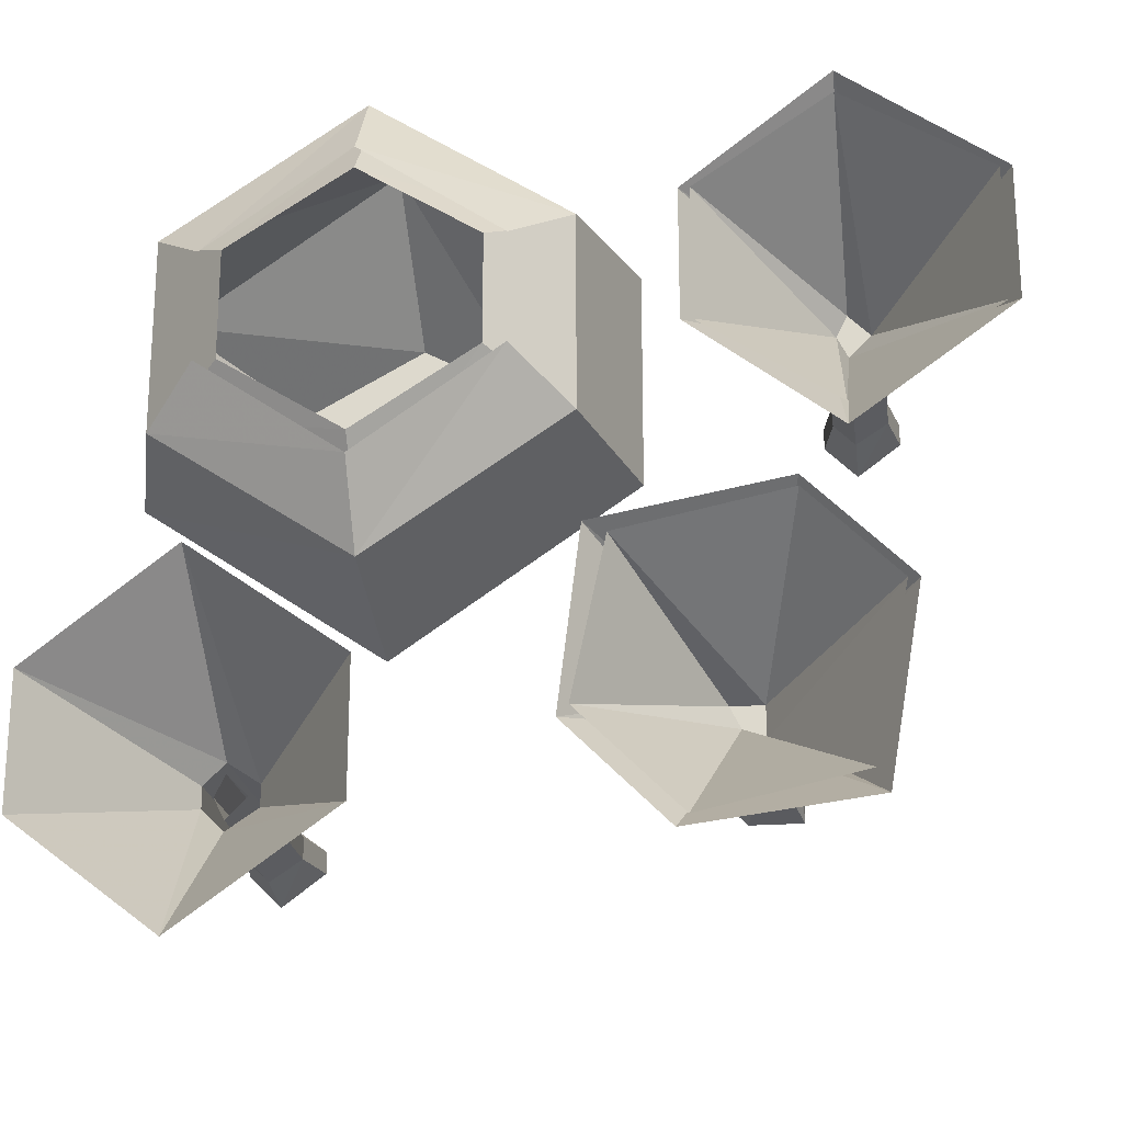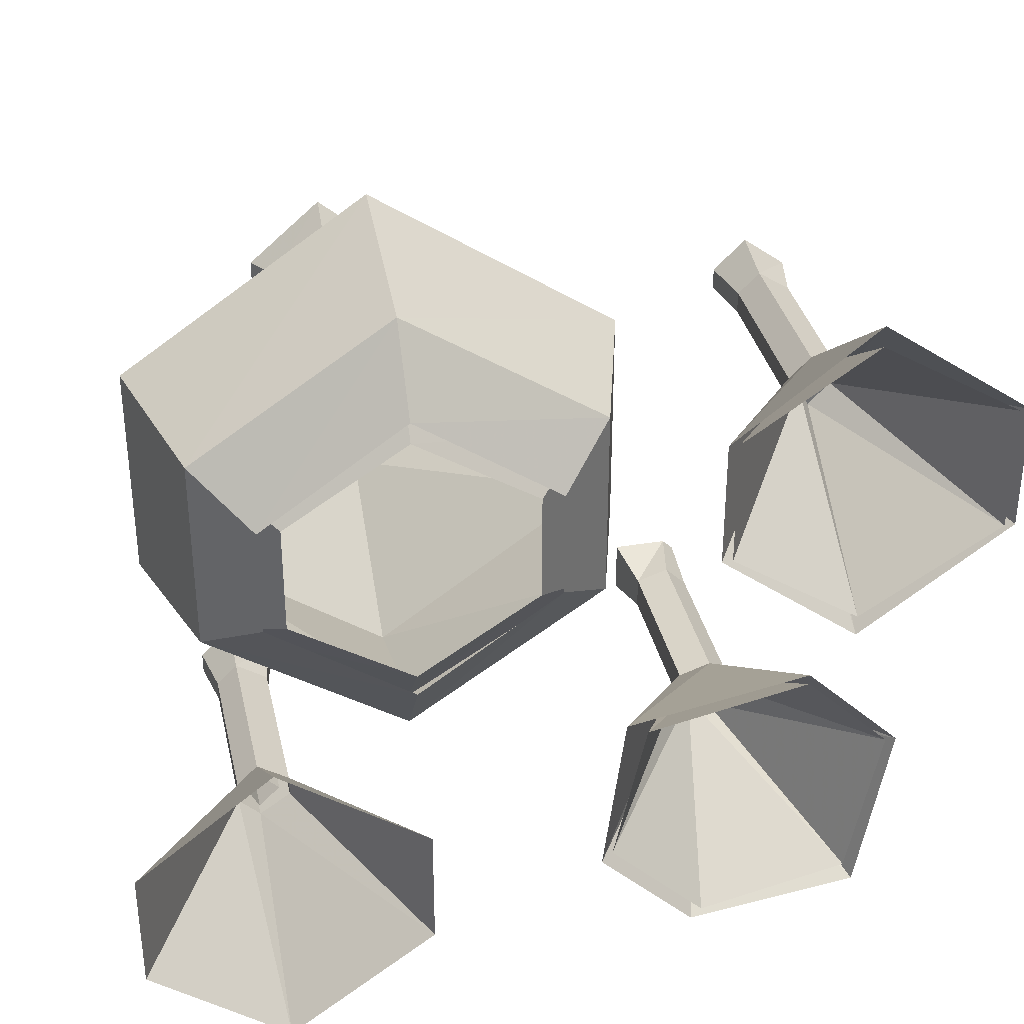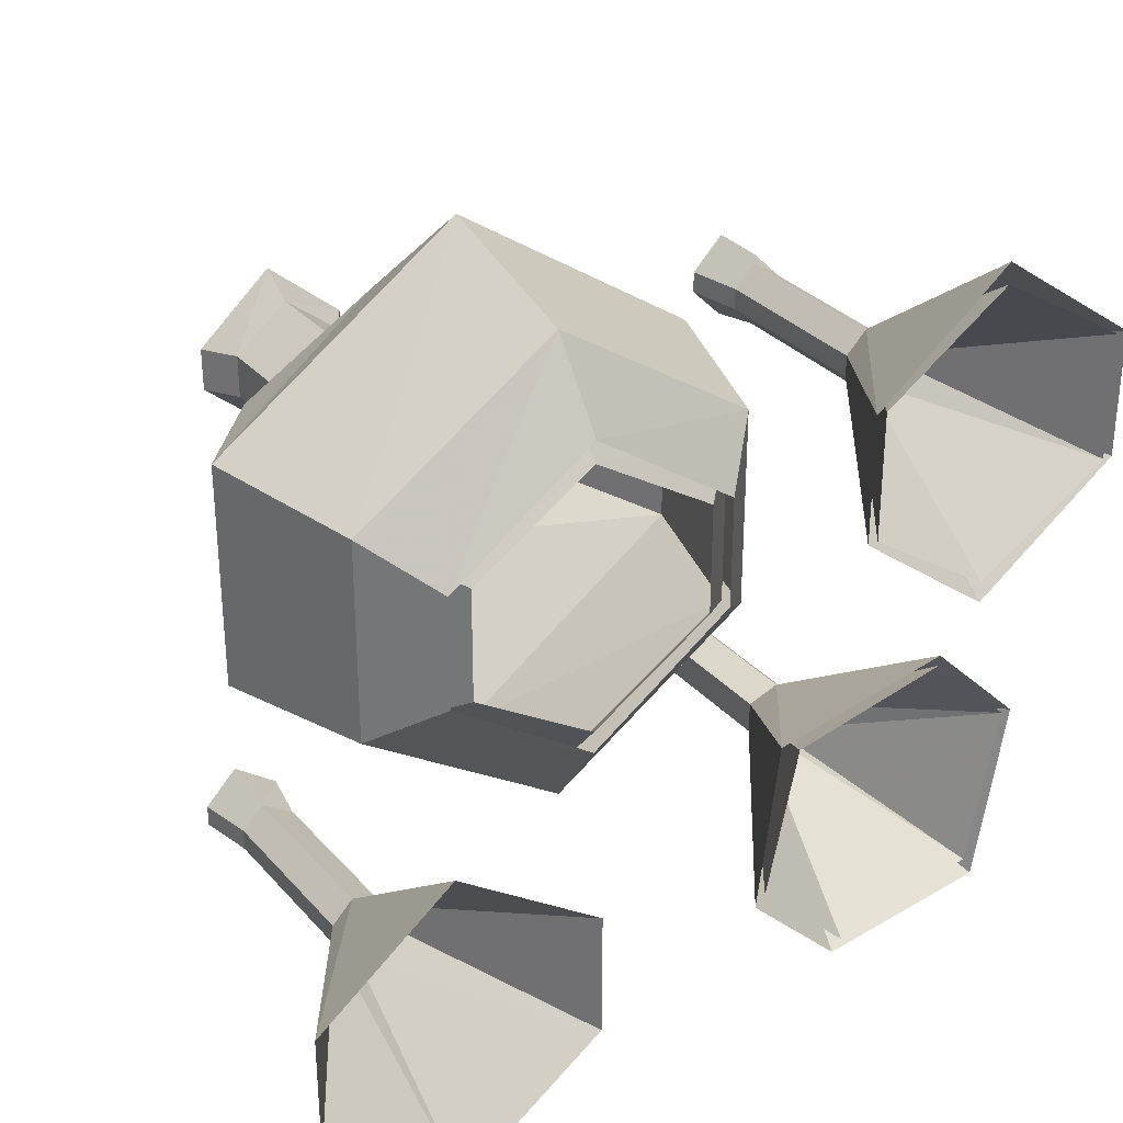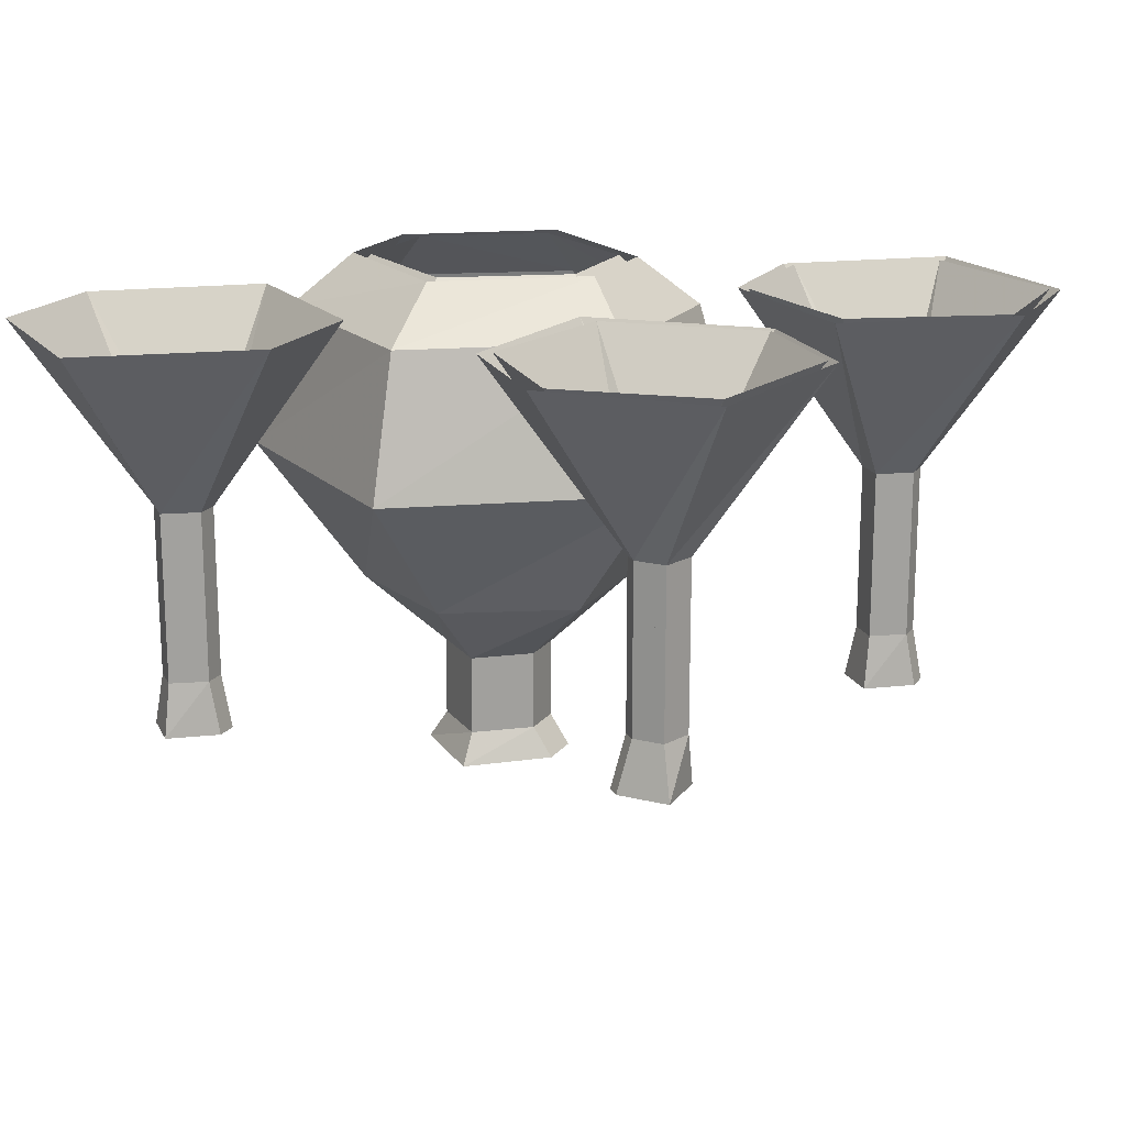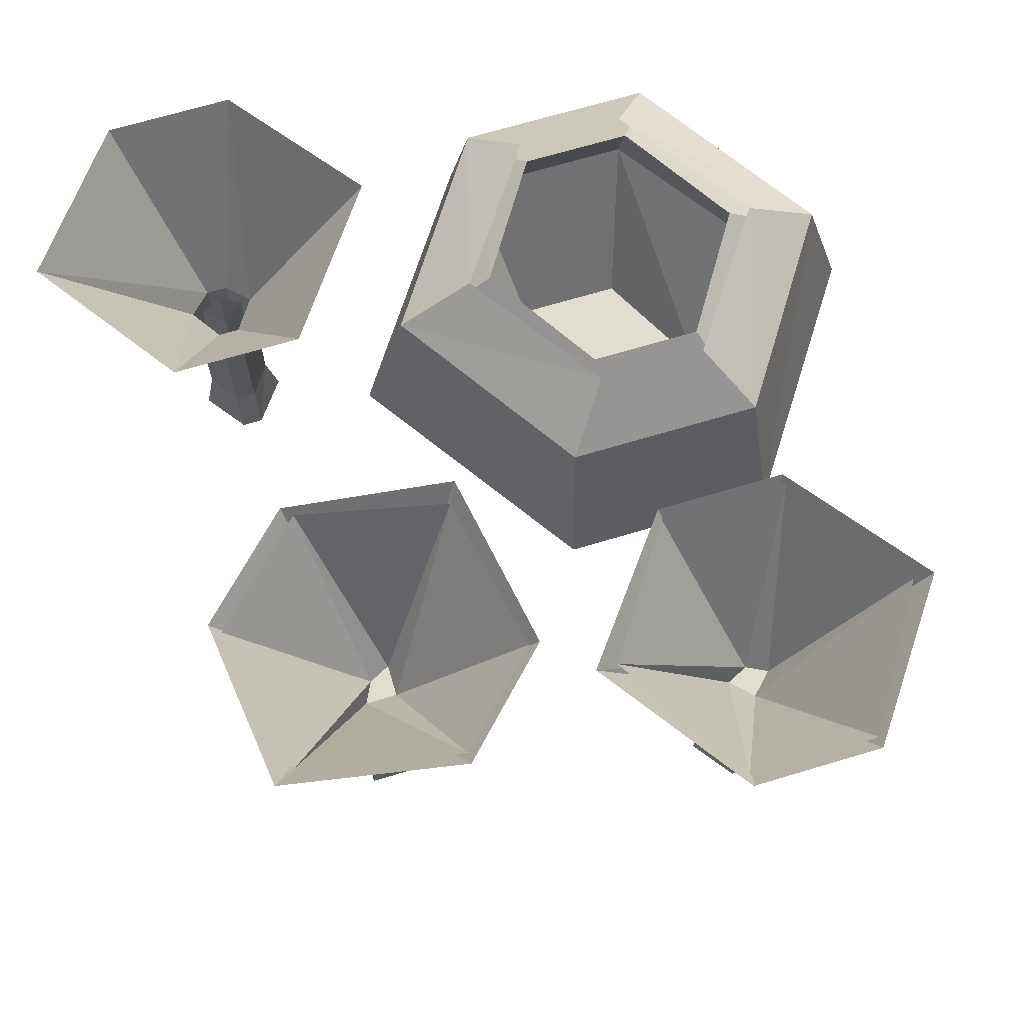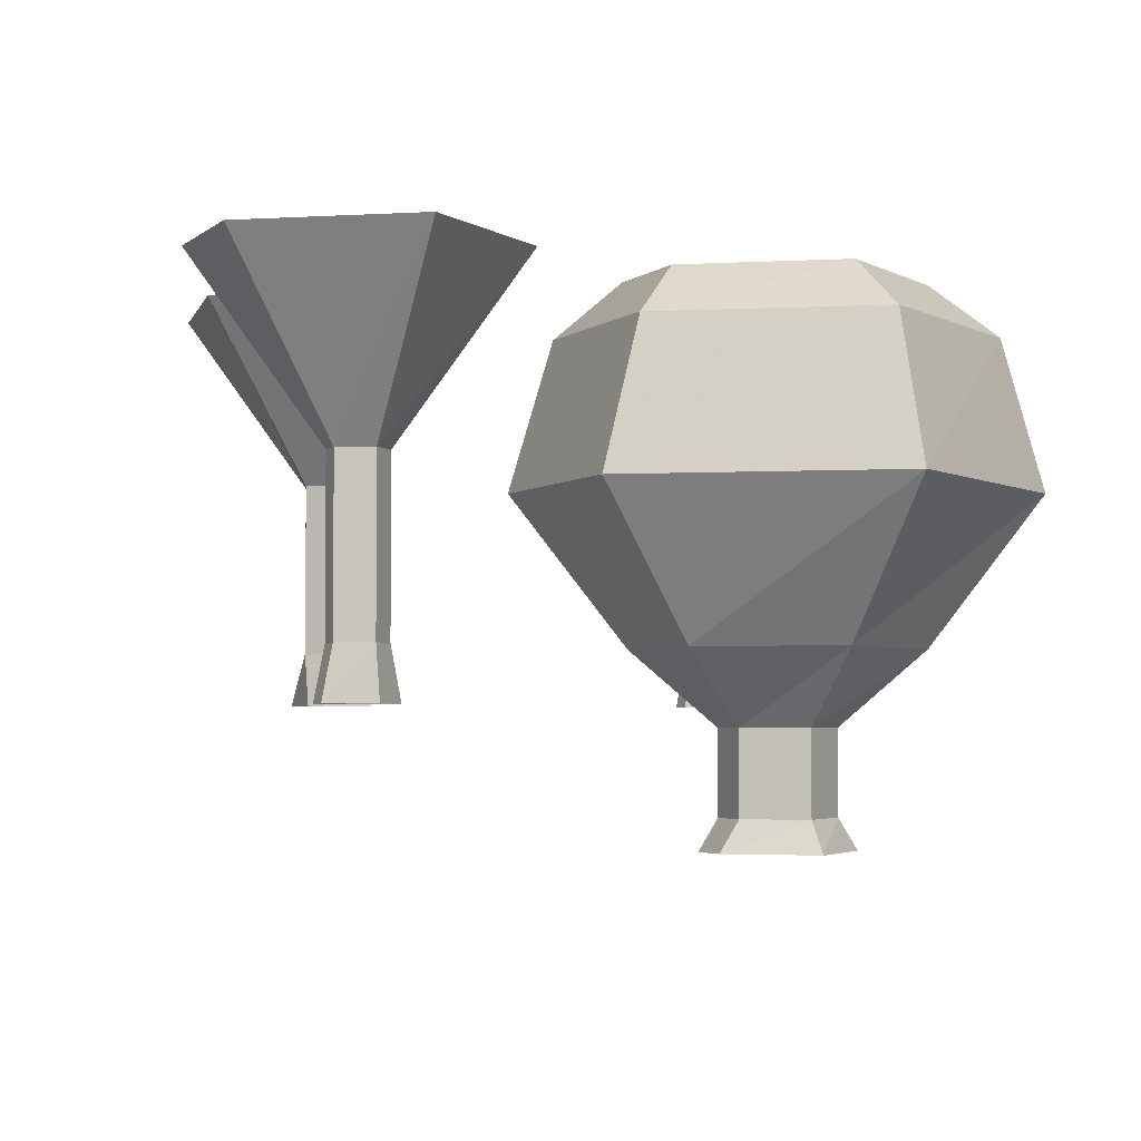
<metadata>
{"format":"obj","ext":"obj","renderer":"f3d","projection":"perspective","resolution":1024,"background":"white","views":[{"elev":-21.9,"azim":-172.3,"up":"+Z"},{"elev":34.7,"azim":167.6,"up":"+Z"},{"elev":31.3,"azim":146.2,"up":"+Z"},{"elev":18.4,"azim":-154.6,"up":"+Y"},{"elev":68.9,"azim":-106.7,"up":"+Y"},{"elev":-3.4,"azim":-24.4,"up":"+Y"}]}
</metadata>
<code>
v 0.5625 -1.062 0.1953
v 0.5625 -1.008 0.2422
v 0.6484 -1.008 0.1953
v 0.5938 -1.062 0.1641
v 0.5625 -1.125 0.1953
v 0.5312 -1.125 0.1641
v 0.5312 -1.062 0.1641
v 0.4766 -1.008 0.1953
v 0.5625 -1.008 0.1562
v 0.7188 -0.8984 0.2188
v 0.5625 -0.8984 0.3281
v 0.4062 -0.8984 0.2188
v 0.4062 -0.8984 0.09375
v 0.4766 -1.008 0.1172
v 0.5625 -1.008 0.07031
v 0.6484 -1.008 0.1172
v 0.5938 -1.062 0.1484
v 0.5938 -1.125 0.1484
v 0.5938 -1.125 0.1641
v 0.5625 -1.148 0.2188
v 0.5078 -1.148 0.1719
v 0.5312 -1.125 0.1484
v 0.5312 -1.062 0.1484
v 0.5625 -1.062 0.1172
v 0.5625 -1.125 0.1172
v 0.5625 -1.148 0.09375
v 0.6172 -1.148 0.1406
v 0.6172 -1.148 0.1719
v 0.6016 -1.125 0.1719
v 0.5625 -1.125 0.2031
v 0.5234 -1.125 0.1719
v 0.5234 -1.125 0.1406
v 0.5078 -1.148 0.1406
v 0.5625 -1.125 0.1094
v 0.6016 -1.125 0.1406
v 0.5625 -0.8984 -0.01562
v 0.7188 -0.8984 0.09375
v 0.6875 -0.7891 0.2188
v 0.5625 -0.7891 0.2969
v 0.6875 -0.7891 0.09375
v 0.6484 -0.75 0.1953
v 0.5625 -0.75 0.25
v 0.4375 -0.7891 0.2188
v 0.4375 -0.7891 0.09375
v 0.5625 -0.7891 0.01562
v 0.4766 -0.75 0.1172
v 0.5625 -0.75 0.0625
v 0.6484 -0.75 0.1172
v 0.4766 -0.75 0.1953
v 0.6562 -1.008 0.2031
v 0.5625 -1.008 0.2578
v 0.5625 -1.062 0.2031
v 0.6016 -1.062 0.1719
v 0.6016 -1.062 0.1406
v 0.6562 -1.008 0.1094
v 0.7344 -0.8984 0.2344
v 0.5625 -0.8984 0.3516
v 0.4688 -1.008 0.2031
v 0.5234 -1.062 0.1719
v 0.5625 -1.062 0.1094
v 0.5625 -1.008 0.05469
v 0.5625 -0.8984 -0.03906
v 0.7344 -0.8984 0.07812
v 0.7031 -0.7891 0.2266
v 0.5625 -0.7891 0.3203
v 0.3906 -0.8984 0.2344
v 0.3906 -0.8984 0.07812
v 0.4688 -1.008 0.1094
v 0.5234 -1.062 0.1406
v 0.4219 -0.7891 0.08594
v 0.5625 -0.7891 -0.007812
v 0.4219 -0.7891 0.2266
v 0.4609 -0.75 0.1172
v 0.5625 -0.75 0.04688
v 0.7031 -0.7891 0.08594
v 0.6641 -0.75 0.1953
v 0.5625 -0.75 0.2656
v 0.6641 -0.75 0.1172
v 0.4609 -0.75 0.1953
v 0.3516 -0.75 0.2188
v 0.25 -0.75 0.2969
v 0.25 -0.8828 0.1953
v 0.2656 -0.8828 0.1797
v 0.2656 -0.8828 0.1641
v 0.3516 -0.75 0.125
v 0.25 -0.75 0.04688
v 0.25 -0.8828 0.1484
v 0.1406 -0.75 0.125
v 0.2266 -0.8828 0.1641
v 0.2266 -0.8828 0.1797
v 0.1406 -0.75 0.2188
v 0.2266 -1.008 0.1797
v 0.25 -1.008 0.1953
v 0.2656 -1.008 0.1797
v 0.2656 -1.008 0.1641
v 0.25 -1.008 0.1484
v 0.2266 -1.008 0.1641
v 0.25 -1.047 0.2031
v 0.2734 -1.047 0.1797
v 0.2734 -1.047 0.1641
v 0.25 -1.047 0.1406
v 0.2188 -1.047 0.1641
v 0.2188 -1.047 0.1797
v 0.25 -1.008 0.1875
v 0.2578 -1.008 0.1719
v 0.25 -1.008 0.1562
v 0.2344 -1.008 0.1719
v 0.25 -0.8828 0.1875
v 0.2578 -0.8828 0.1719
v 0.25 -0.8828 0.1562
v 0.2344 -0.8828 0.1719
v 0.3438 -0.75 0.2188
v 0.25 -0.75 0.2812
v 0.1484 -0.75 0.2188
v 0.1484 -0.75 0.125
v 0.25 -0.75 0.0625
v 0.3438 -0.75 0.125
v 0.4297 -0.75 -0.1328
v 0.4141 -0.75 -0.007812
v 0.3359 -0.8828 -0.07812
v 0.3359 -0.8828 -0.1016
v 0.3281 -0.8828 -0.1094
v 0.3594 -0.75 -0.2031
v 0.2344 -0.75 -0.1875
v 0.3047 -0.8828 -0.1094
v 0.2109 -0.75 -0.05469
v 0.2969 -0.8828 -0.08594
v 0.3125 -0.8828 -0.07031
v 0.2812 -0.75 0.01562
v 0.3125 -1.008 -0.07031
v 0.3359 -1.008 -0.07812
v 0.3359 -1.008 -0.1016
v 0.3281 -1.008 -0.1094
v 0.3047 -1.008 -0.1094
v 0.2969 -1.008 -0.08594
v 0.3438 -1.047 -0.07031
v 0.3438 -1.047 -0.1094
v 0.3359 -1.047 -0.1172
v 0.2969 -1.047 -0.1172
v 0.2969 -1.047 -0.07812
v 0.3047 -1.047 -0.07031
v 0.3359 -1.008 -0.08594
v 0.3281 -1.008 -0.1016
v 0.3125 -1.008 -0.1094
v 0.3125 -1.008 -0.08594
v 0.3359 -0.8828 -0.08594
v 0.3281 -0.8828 -0.1016
v 0.3125 -0.8828 -0.1094
v 0.3125 -0.8828 -0.08594
v 0.4219 -0.75 -0.125
v 0.3984 -0.75 -0.01562
v 0.2812 -0.75 0.007812
v 0.2188 -0.75 -0.05469
v 0.2422 -0.75 -0.1719
v 0.3516 -0.75 -0.1953
v 0.7656 -0.75 -0.08594
v 0.6641 -0.75 -0.007812
v 0.6641 -0.8828 -0.1094
v 0.6797 -0.8828 -0.125
v 0.6797 -0.8828 -0.1406
v 0.7656 -0.75 -0.1797
v 0.6641 -0.75 -0.2578
v 0.6641 -0.8828 -0.1562
v 0.5547 -0.75 -0.1797
v 0.6406 -0.8828 -0.1406
v 0.6406 -0.8828 -0.125
v 0.5547 -0.75 -0.08594
v 0.6406 -1.008 -0.125
v 0.6641 -1.008 -0.1094
v 0.6797 -1.008 -0.125
v 0.6797 -1.008 -0.1406
v 0.6641 -1.008 -0.1562
v 0.6406 -1.008 -0.1406
v 0.6641 -1.047 -0.1016
v 0.6875 -1.047 -0.125
v 0.6875 -1.047 -0.1406
v 0.6641 -1.047 -0.1641
v 0.6328 -1.047 -0.1406
v 0.6328 -1.047 -0.125
v 0.6641 -1.008 -0.1172
v 0.6719 -1.008 -0.1328
v 0.6641 -1.008 -0.1484
v 0.6484 -1.008 -0.1328
v 0.6641 -0.8828 -0.1172
v 0.6719 -0.8828 -0.1328
v 0.6641 -0.8828 -0.1484
v 0.6484 -0.8828 -0.1328
f 1 2 3
f 1 3 4
f 1 4 5
f 1 5 6
f 1 6 7
f 1 7 2
f 2 7 8
f 3 16 17
f 3 17 4
f 4 17 18
f 4 18 19
f 4 19 5
f 5 19 20
f 5 20 21
f 5 21 6
f 6 21 22
f 6 22 23
f 6 23 7
f 7 23 14
f 7 14 8
f 24 15 14
f 24 14 23
f 24 23 25
f 24 25 18
f 24 18 17
f 24 17 15
f 15 17 16
f 22 25 23
f 25 22 26
f 25 26 27
f 25 27 18
f 18 27 19
f 19 27 28
f 19 28 20
f 20 28 29
f 20 29 30
f 20 30 21
f 21 30 31
f 21 31 32
f 21 32 33
f 21 33 22
f 22 33 26
f 26 33 32
f 26 32 34
f 26 34 27
f 27 34 35
f 27 35 29
f 27 29 28
f 50 51 52
f 50 52 53
f 50 53 54
f 50 54 55
f 50 55 56
f 50 56 51
f 51 56 57
f 51 57 58
f 51 58 59
f 51 59 52
f 52 59 31
f 52 31 30
f 52 30 53
f 53 30 29
f 53 29 35
f 53 35 54
f 54 35 60
f 54 60 61
f 54 61 55
f 55 61 62
f 55 62 63
f 55 63 56
f 56 63 64
f 56 64 57
f 57 64 65
f 57 65 66
f 57 66 58
f 58 66 67
f 58 67 68
f 58 68 59
f 59 68 69
f 59 69 31
f 31 69 32
f 32 69 34
f 34 69 60
f 34 60 35
f 68 61 60
f 68 60 69
f 67 62 61
f 67 61 68
f 70 71 62
f 70 62 67
f 70 67 66
f 70 66 72
f 70 72 73
f 70 73 71
f 71 73 74
f 71 74 75
f 71 75 63
f 71 63 62
f 64 63 75
f 64 75 76
f 64 76 65
f 65 76 77
f 65 77 72
f 65 72 66
f 75 74 78
f 75 78 76
f 73 72 79
f 79 72 77
f 80 81 82
f 80 82 83
f 80 83 84
f 80 84 85
f 85 84 86
f 86 84 87
f 86 87 88
f 88 87 89
f 88 89 90
f 88 90 91
f 91 90 81
f 81 90 82
f 82 90 92
f 82 92 93
f 82 93 83
f 83 93 94
f 83 94 95
f 83 95 84
f 84 95 87
f 87 95 96
f 87 96 89
f 89 96 97
f 89 97 92
f 89 92 90
f 94 93 98
f 94 98 99
f 94 99 100
f 94 100 95
f 95 100 96
f 96 100 101
f 96 101 97
f 97 101 102
f 97 102 103
f 97 103 92
f 92 103 93
f 93 103 98
f 98 103 104
f 98 104 105
f 98 105 99
f 99 105 100
f 100 105 106
f 100 106 101
f 101 106 107
f 101 107 102
f 102 107 103
f 103 107 104
f 104 107 108
f 104 108 109
f 104 109 105
f 105 109 110
f 105 110 106
f 106 110 111
f 106 111 107
f 107 111 108
f 118 119 120
f 118 120 121
f 118 121 122
f 118 122 123
f 123 122 124
f 124 122 125
f 124 125 126
f 126 125 127
f 126 127 128
f 126 128 129
f 129 128 119
f 119 128 120
f 120 128 130
f 120 130 131
f 120 131 121
f 121 131 132
f 121 132 133
f 121 133 122
f 122 133 125
f 125 133 134
f 125 134 127
f 127 134 135
f 127 135 130
f 127 130 128
f 132 131 136
f 132 136 137
f 132 137 138
f 132 138 133
f 133 138 134
f 134 138 139
f 134 139 135
f 135 139 140
f 135 140 141
f 135 141 130
f 130 141 131
f 131 141 136
f 136 141 142
f 136 142 143
f 136 143 137
f 137 143 138
f 138 143 144
f 138 144 139
f 139 144 145
f 139 145 140
f 140 145 141
f 141 145 142
f 142 145 146
f 142 146 147
f 142 147 143
f 143 147 148
f 143 148 144
f 144 148 149
f 144 149 145
f 145 149 146
f 156 157 158
f 156 158 159
f 156 159 160
f 156 160 161
f 161 160 162
f 162 160 163
f 162 163 164
f 164 163 165
f 164 165 166
f 164 166 167
f 167 166 157
f 157 166 158
f 158 166 168
f 158 168 169
f 158 169 159
f 159 169 170
f 159 170 171
f 159 171 160
f 160 171 163
f 163 171 172
f 163 172 165
f 165 172 173
f 165 173 168
f 165 168 166
f 170 169 174
f 170 174 175
f 170 175 176
f 170 176 171
f 171 176 172
f 172 176 177
f 172 177 173
f 173 177 178
f 173 178 179
f 173 179 168
f 168 179 169
f 169 179 174
f 174 179 180
f 174 180 181
f 174 181 175
f 175 181 176
f 176 181 182
f 176 182 177
f 177 182 183
f 177 183 178
f 178 183 179
f 179 183 180
f 180 183 184
f 180 184 185
f 180 185 181
f 181 185 186
f 181 186 182
f 182 186 187
f 182 187 183
f 183 187 184
f 2 8 9
f 2 9 3
f 2 3 10
f 2 10 11
f 2 11 8
f 8 11 12
f 8 12 13
f 8 13 14
f 8 14 9
f 9 14 15
f 9 15 16
f 9 16 3
f 13 36 15
f 13 15 14
f 16 15 36
f 16 36 37
f 16 37 10
f 16 10 3
f 38 39 11
f 38 11 10
f 38 10 37
f 38 37 40
f 38 40 41
f 38 41 39
f 39 41 42
f 39 42 43
f 39 43 12
f 39 12 11
f 44 45 36
f 44 36 13
f 44 13 12
f 44 12 43
f 44 43 46
f 44 46 45
f 45 46 47
f 45 47 40
f 45 40 37
f 45 37 36
f 40 47 48
f 40 48 41
f 46 43 49
f 49 43 42
f 108 111 109
f 108 109 112
f 108 112 113
f 108 113 111
f 111 113 114
f 111 114 115
f 111 115 110
f 111 110 109
f 109 110 116
f 109 116 117
f 109 117 112
f 115 116 110
f 146 149 147
f 146 147 150
f 146 150 151
f 146 151 149
f 149 151 152
f 149 152 153
f 149 153 148
f 149 148 147
f 147 148 154
f 147 154 155
f 147 155 150
f 153 154 148

</code>
